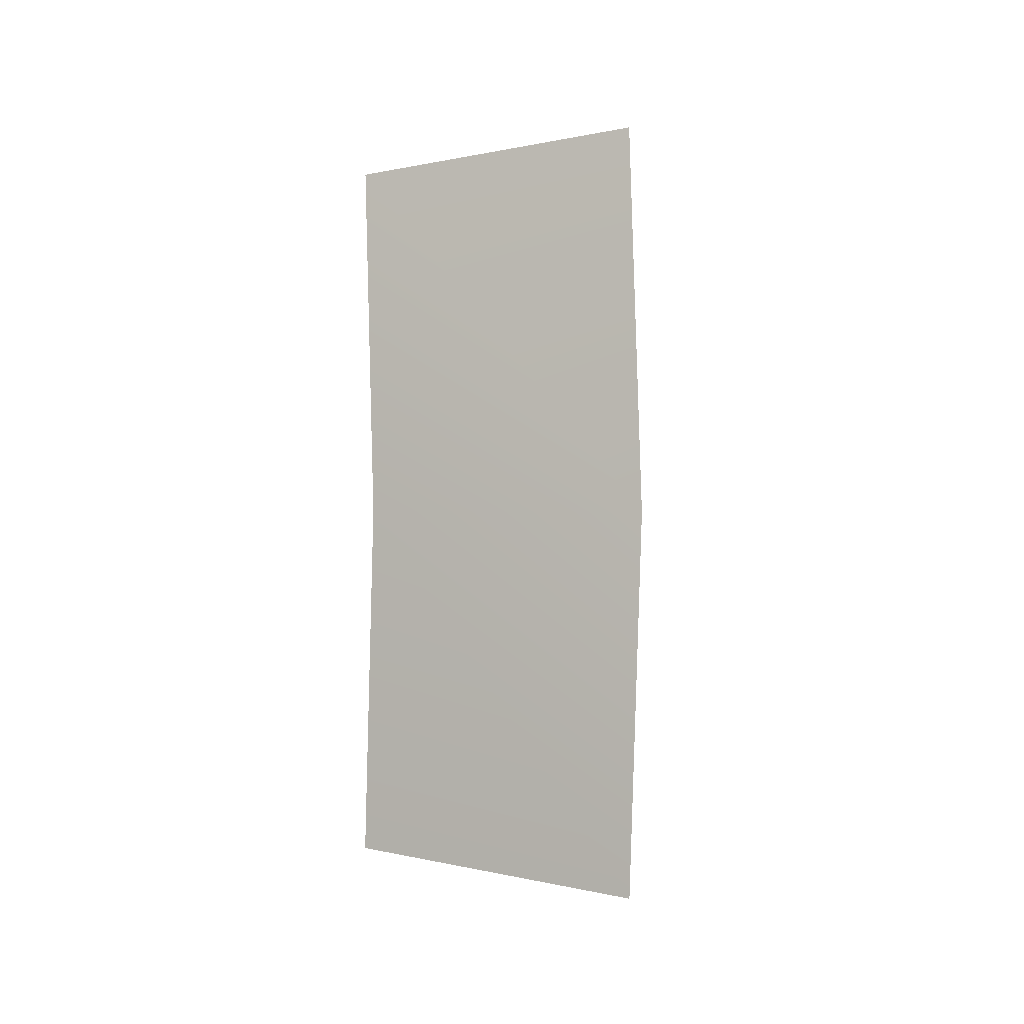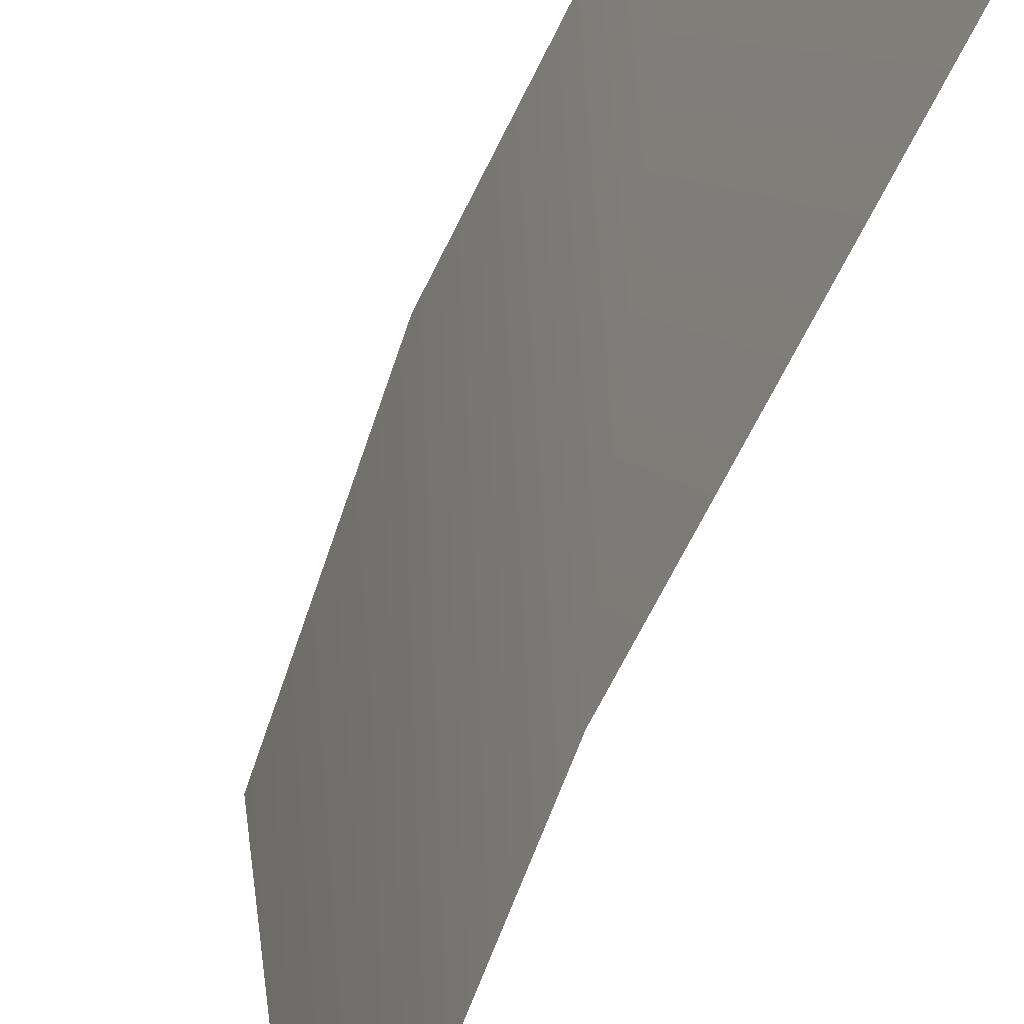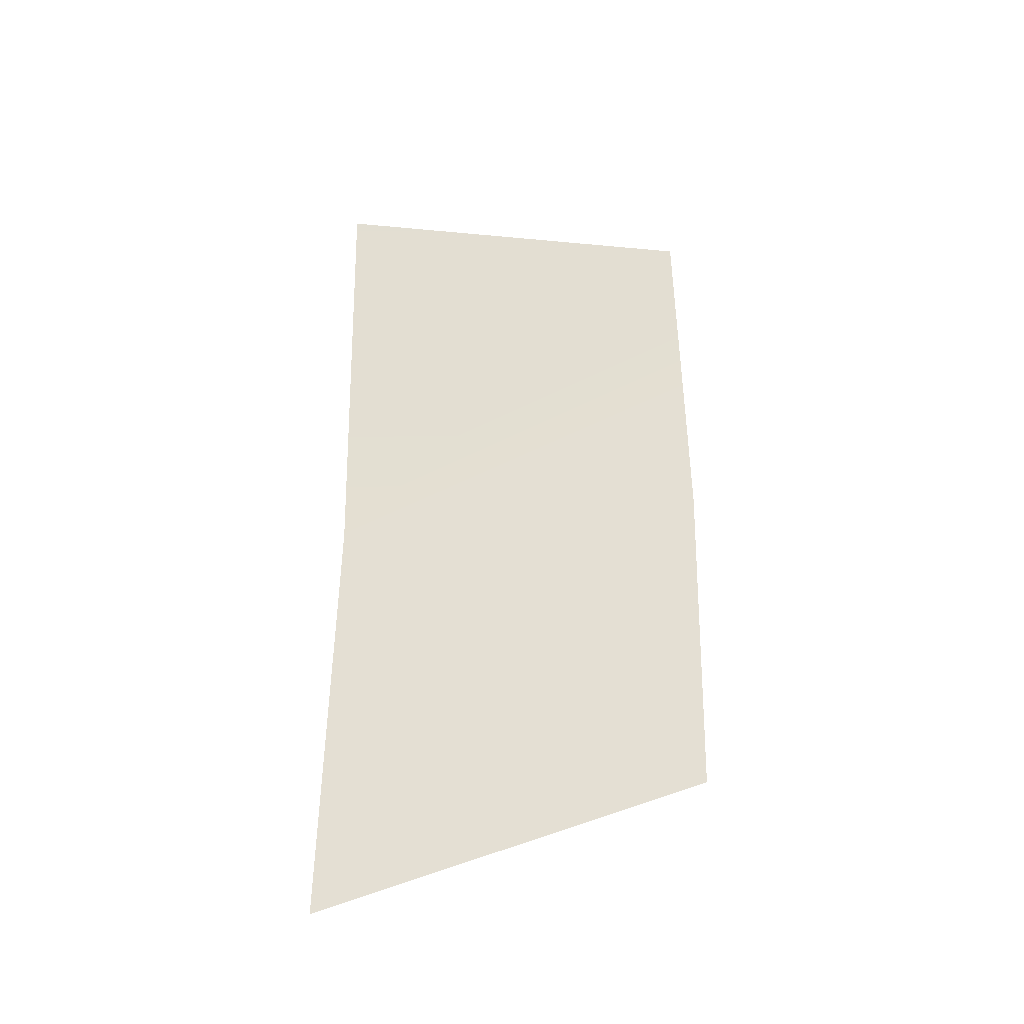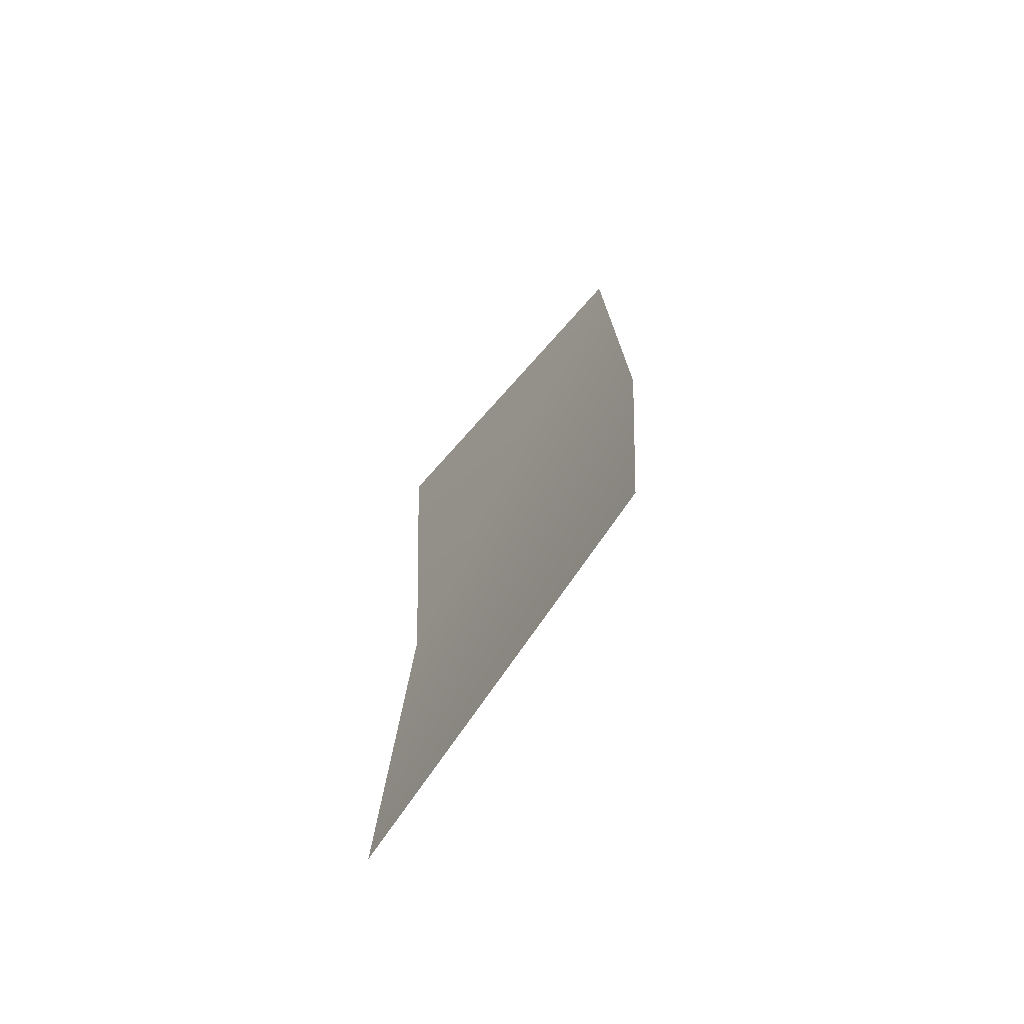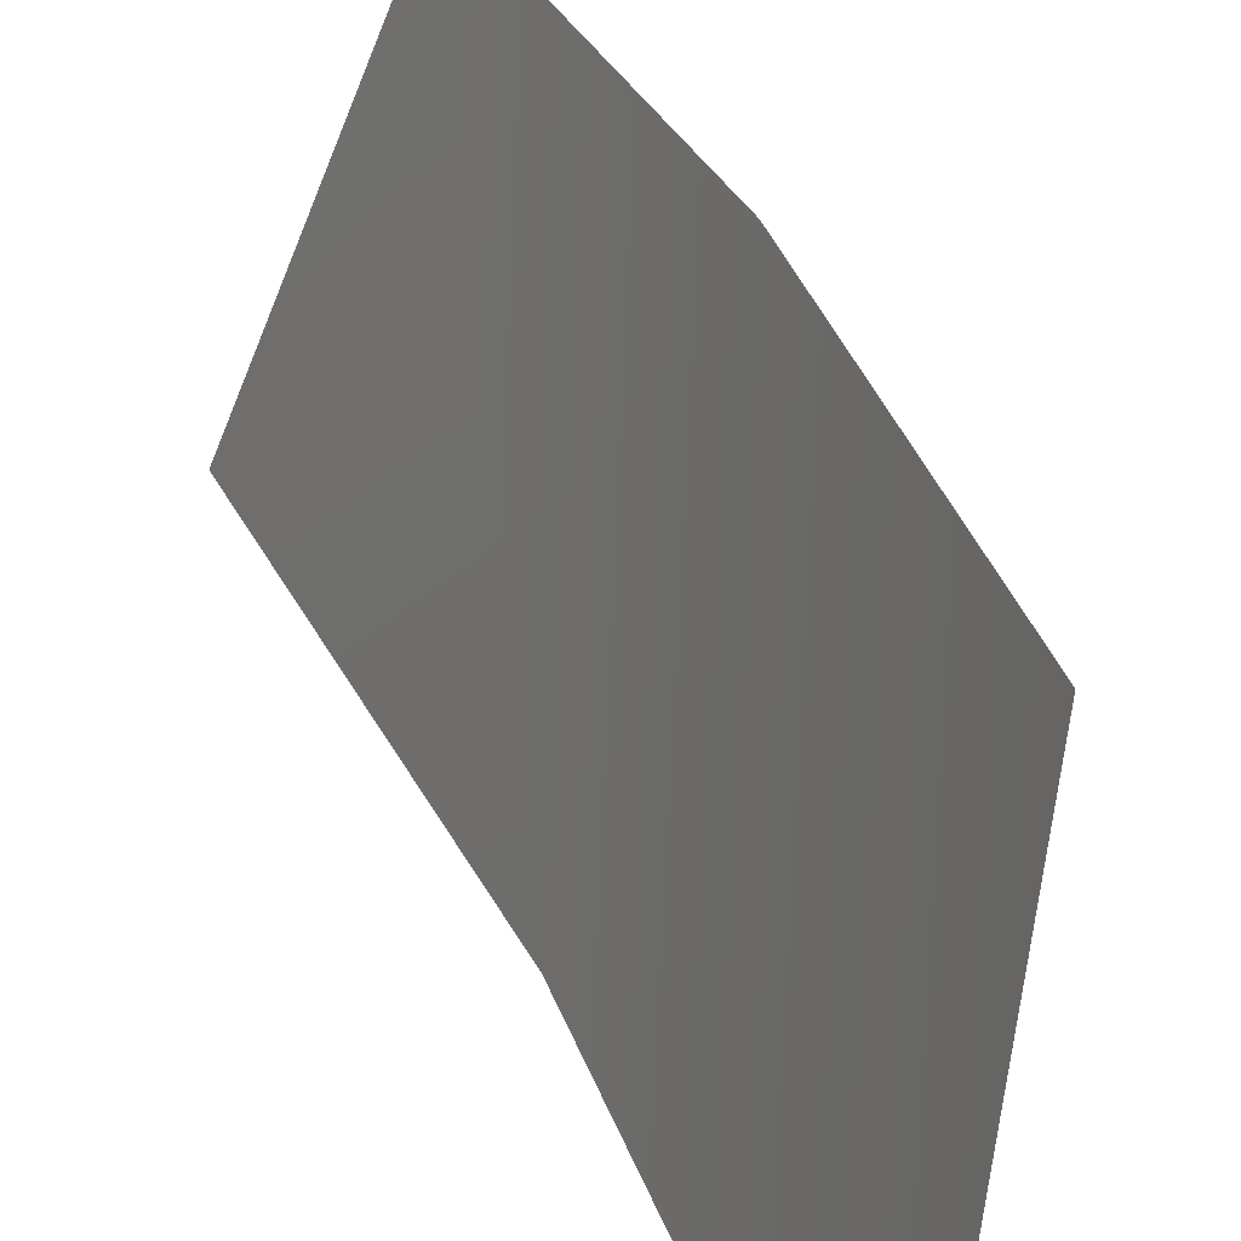
<metadata>
{"format":"obj","ext":"obj","renderer":"f3d","projection":"perspective","resolution":1024,"background":"white","views":[{"elev":-0.3,"azim":-116.6,"up":"+Z"},{"elev":-60.5,"azim":-21.7,"up":"+Y"},{"elev":-34.5,"azim":114.8,"up":"+Z"},{"elev":-67.8,"azim":157.7,"up":"+Z"},{"elev":35.3,"azim":159.0,"up":"+Y"}]}
</metadata>
<code>
o 515
v -67.77 -21.25 0.0002276
v -67.68 -21.24 1.817
v -68.08 -19.74 1.387
v -67.77 -21.25 0.0002276
v -68.08 -19.74 1.387
v -68.17 -19.74 0.001796
v -68.17 -19.74 0.001796
v -68.08 -19.74 -1.384
v -67.68 -21.24 -1.816
v -68.17 -19.74 0.001796
v -67.68 -21.24 -1.816
v -67.77 -21.25 0.0002276
f 1 2 3
f 4 5 6
f 7 8 9
f 10 11 12

</code>
